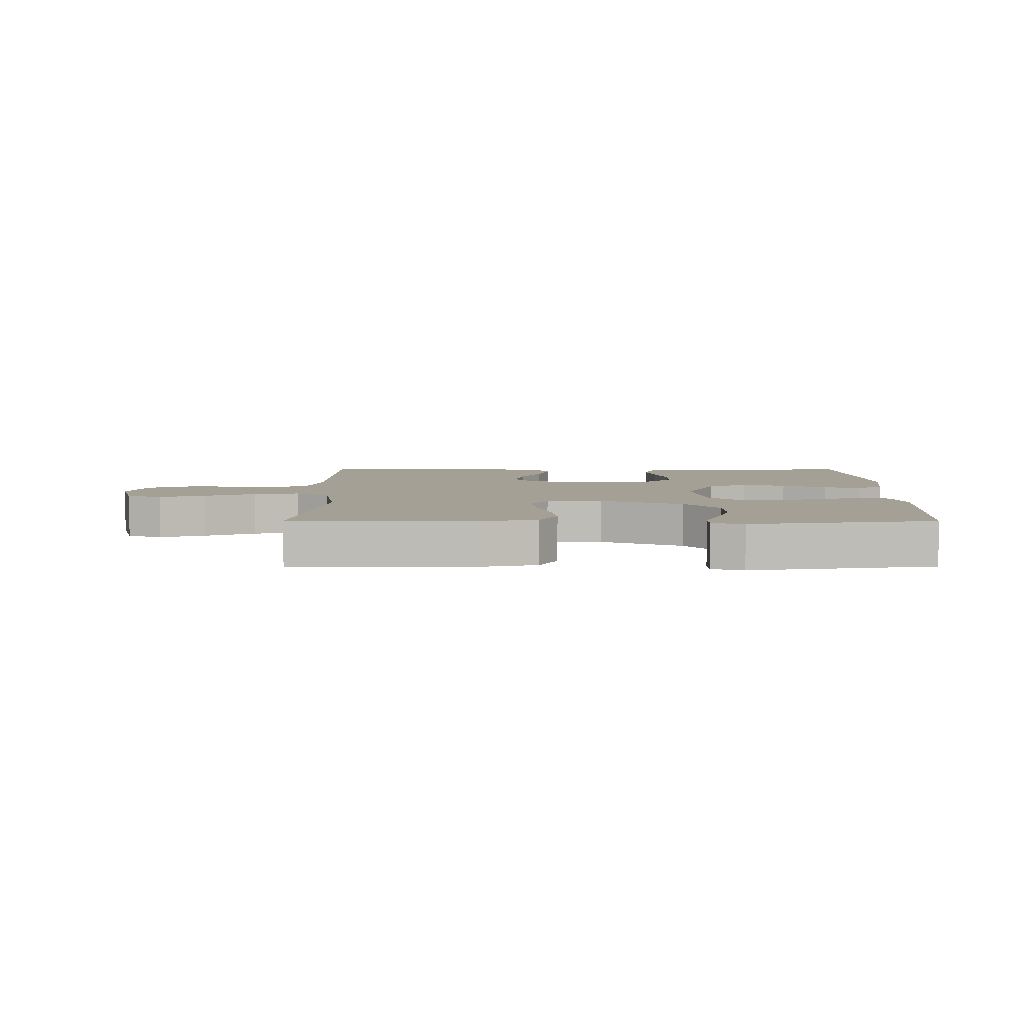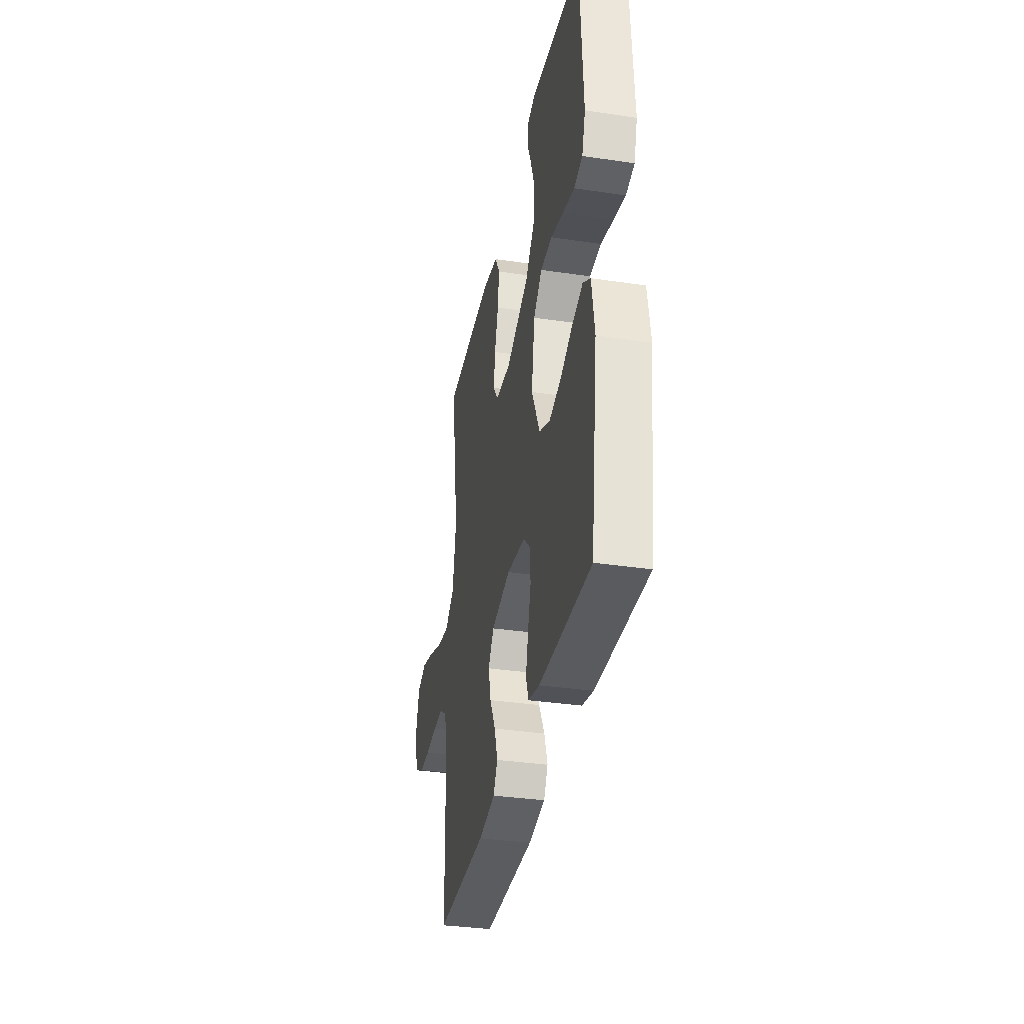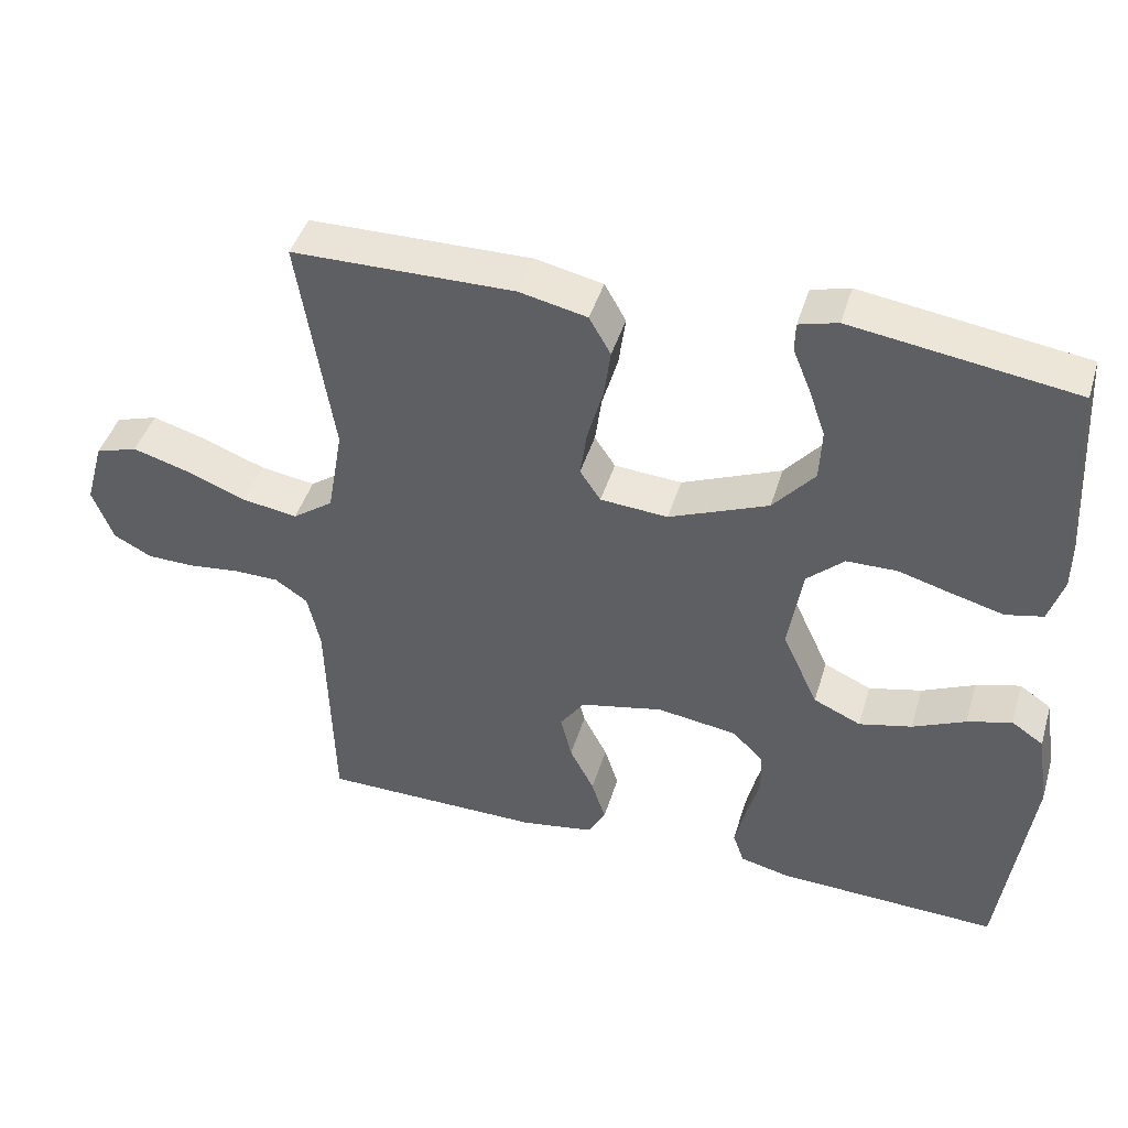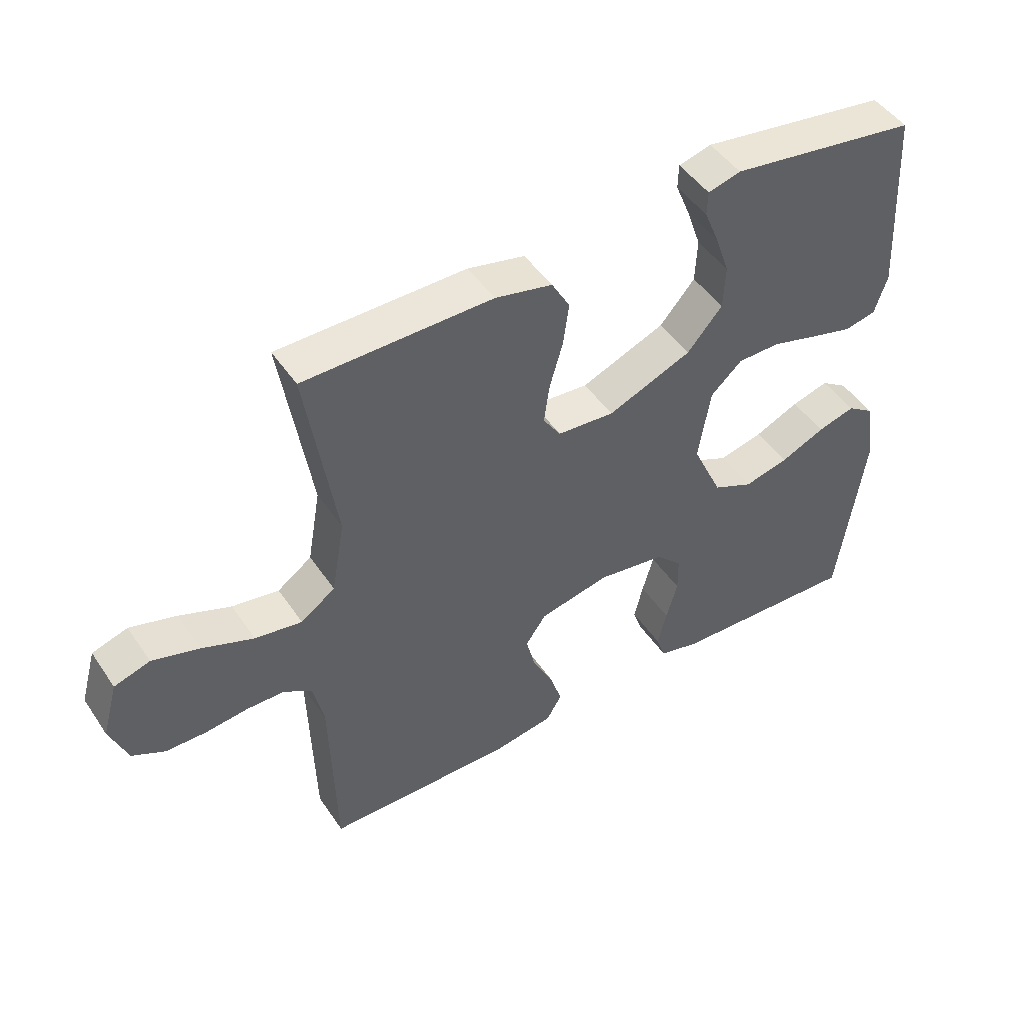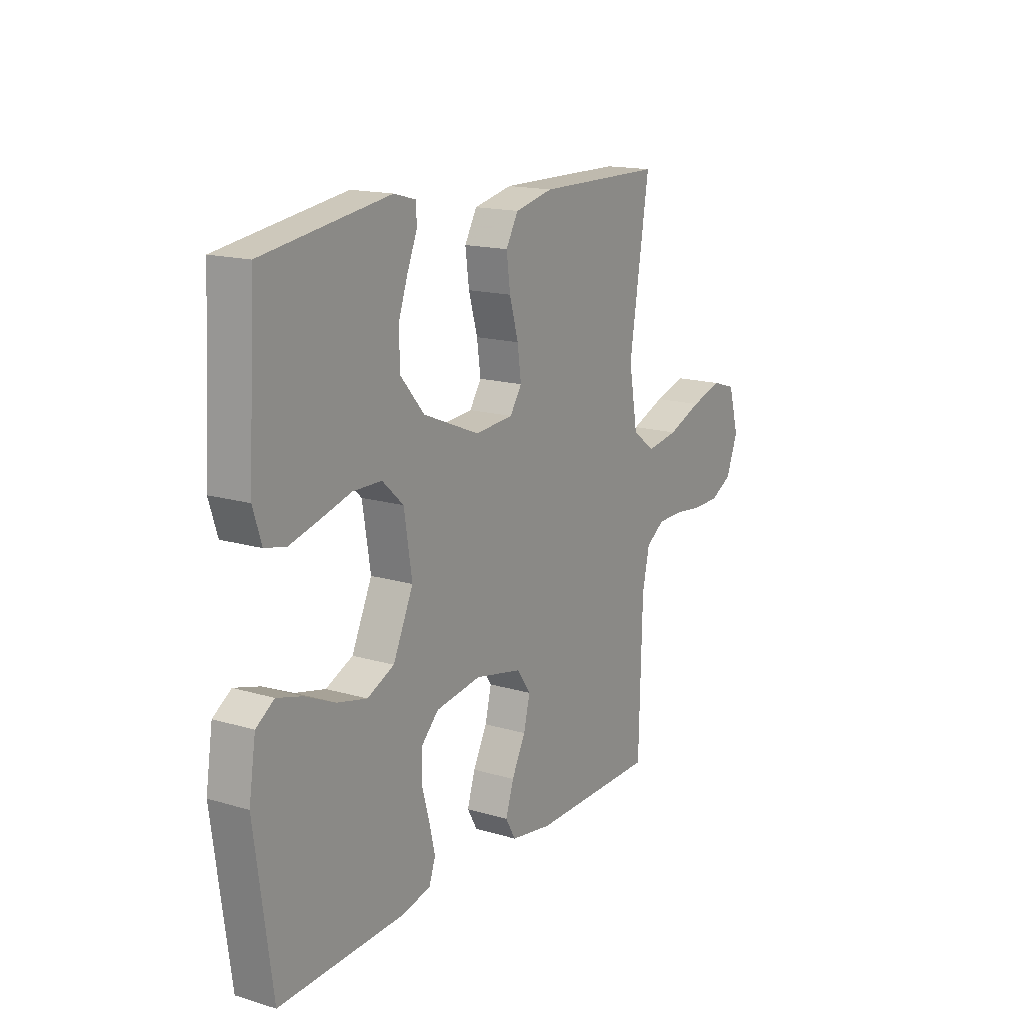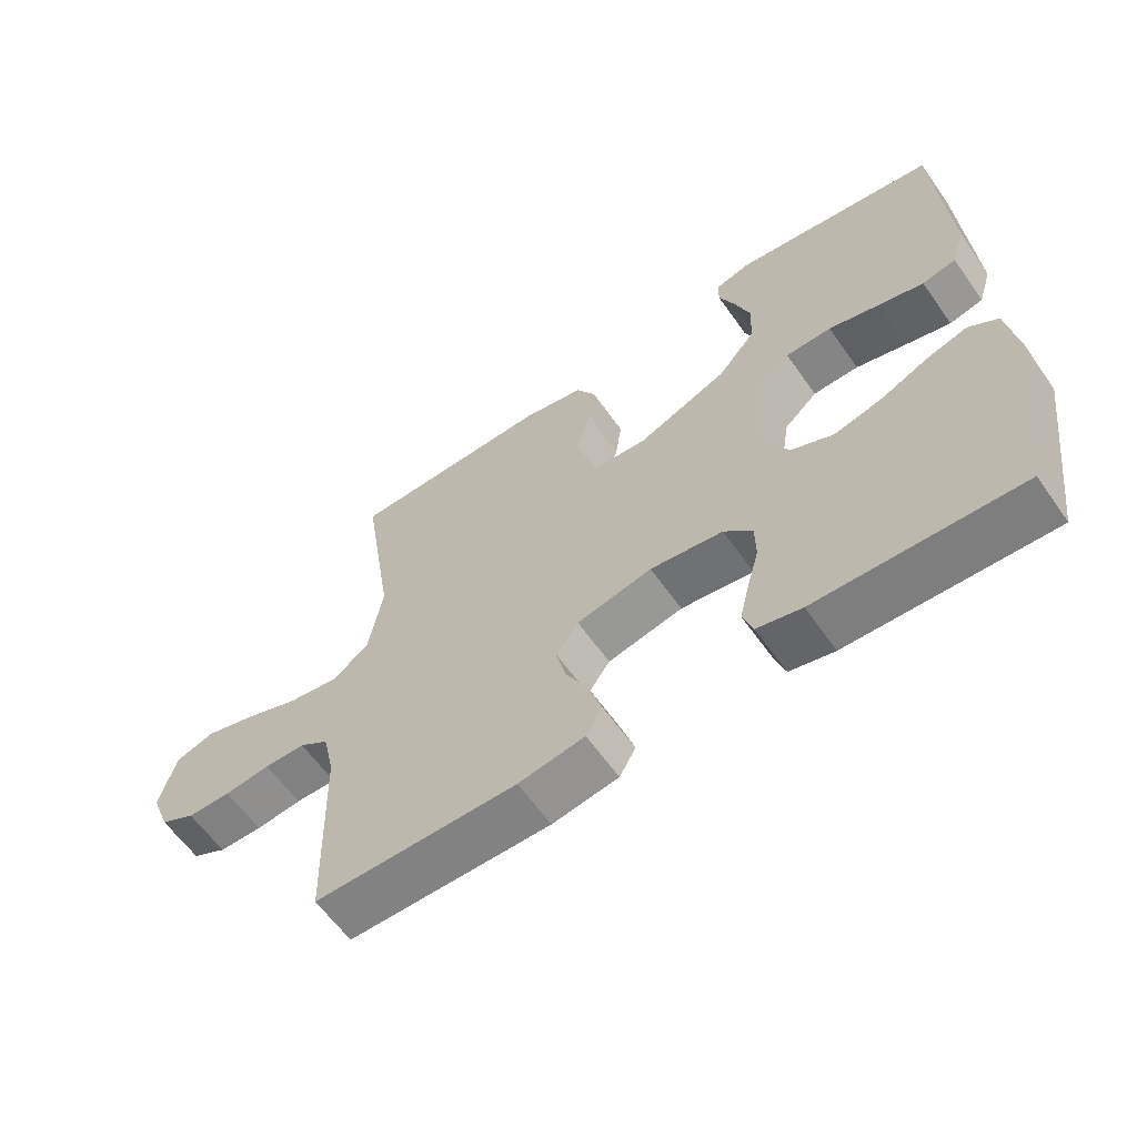
<metadata>
{"format":"obj","ext":"obj","renderer":"f3d","projection":"perspective","resolution":1024,"background":"white","views":[{"elev":5.8,"azim":0.0,"up":"+Y"},{"elev":-34.9,"azim":78.8,"up":"+Z"},{"elev":43.9,"azim":16.5,"up":"+Z"},{"elev":47.5,"azim":-32.4,"up":"+Z"},{"elev":16.0,"azim":121.7,"up":"+Z"},{"elev":-61.1,"azim":35.1,"up":"+Z"}]}
</metadata>
<code>
v -0.5 0.07 -0.5
v -0.508 0.07 -0.2
v -0.525 0.07 -0.123
v -0.569 0.07 -0.093
v -0.63 0.07 -0.092
v -0.698 0.07 -0.1
v -0.763 0.07 -0.099
v -0.815 0.07 -0.072
v -0.843 0.07 0
v -0.818 0.07 0.089
v -0.761 0.07 0.107
v -0.686 0.07 0.085
v -0.604 0.07 0.053
v -0.529 0.07 0.041
v -0.474 0.07 0.08
v -0.453 0.07 0.2
v -0.5 0.07 0.5
v -0.2 0.07 0.503
v -0.109 0.07 0.483
v -0.08 0.07 0.432
v -0.089 0.07 0.365
v -0.11 0.07 0.292
v -0.119 0.07 0.228
v -0.091 0.07 0.186
v 0 0.07 0.179
v 0.134 0.07 0.234
v 0.19 0.07 0.299
v 0.193 0.07 0.369
v 0.17 0.07 0.435
v 0.147 0.07 0.491
v 0.148 0.07 0.53
v 0.2 0.07 0.544
v 0.5 0.07 0.5
v 0.517 0.07 0.2
v 0.497 0.07 0.137
v 0.447 0.07 0.126
v 0.379 0.07 0.144
v 0.305 0.07 0.165
v 0.237 0.07 0.164
v 0.187 0.07 0.118
v 0.168 0.07 0
v 0.216 0.07 -0.104
v 0.28 0.07 -0.133
v 0.351 0.07 -0.116
v 0.422 0.07 -0.084
v 0.482 0.07 -0.067
v 0.525 0.07 -0.096
v 0.541 0.07 -0.2
v 0.5 0.07 -0.5
v 0.2 0.07 -0.488
v 0.134 0.07 -0.472
v 0.119 0.07 -0.429
v 0.133 0.07 -0.37
v 0.151 0.07 -0.306
v 0.15 0.07 -0.248
v 0.108 0.07 -0.206
v 0 0.07 -0.19
v -0.112 0.07 -0.214
v -0.145 0.07 -0.261
v -0.13 0.07 -0.322
v -0.097 0.07 -0.386
v -0.078 0.07 -0.445
v -0.102 0.07 -0.487
v -0.2 0.07 -0.503
v -0.5 0 -0.5
v -0.508 0 -0.2
v -0.525 0 -0.123
v -0.569 0 -0.093
v -0.63 0 -0.092
v -0.698 0 -0.1
v -0.763 0 -0.099
v -0.815 0 -0.072
v -0.843 0 0
v -0.818 0 0.089
v -0.761 0 0.107
v -0.686 0 0.085
v -0.604 0 0.053
v -0.529 0 0.041
v -0.474 0 0.08
v -0.453 0 0.2
v -0.5 0 0.5
v -0.2 0 0.503
v -0.109 0 0.483
v -0.08 0 0.432
v -0.089 0 0.365
v -0.11 0 0.292
v -0.119 0 0.228
v -0.091 0 0.186
v 0 0 0.179
v 0.134 0 0.234
v 0.19 0 0.299
v 0.193 0 0.369
v 0.17 0 0.435
v 0.147 0 0.491
v 0.148 0 0.53
v 0.2 0 0.544
v 0.5 0 0.5
v 0.517 0 0.2
v 0.497 0 0.137
v 0.447 0 0.126
v 0.379 0 0.144
v 0.305 0 0.165
v 0.237 0 0.164
v 0.187 0 0.118
v 0.168 0 0
v 0.216 0 -0.104
v 0.28 0 -0.133
v 0.351 0 -0.116
v 0.422 0 -0.084
v 0.482 0 -0.067
v 0.525 0 -0.096
v 0.541 0 -0.2
v 0.5 0 -0.5
v 0.2 0 -0.488
v 0.134 0 -0.472
v 0.119 0 -0.429
v 0.133 0 -0.37
v 0.151 0 -0.306
v 0.15 0 -0.248
v 0.108 0 -0.206
v 0 0 -0.19
v -0.112 0 -0.214
v -0.145 0 -0.261
v -0.13 0 -0.322
v -0.097 0 -0.386
v -0.078 0 -0.445
v -0.102 0 -0.487
v -0.2 0 -0.503
f 64 1 2
f 63 64 2
f 62 63 2
f 61 62 2
f 60 61 2
f 59 60 2 3
f 58 59 3 4
f 57 58 4
f 56 57 4
f 52 53 54
f 51 52 54
f 50 51 54
f 49 50 54
f 48 49 54
f 47 48 54
f 46 47 54
f 45 46 54
f 44 45 54
f 43 44 54 55
f 42 43 55 56
f 36 37 38
f 35 36 38
f 34 35 38
f 33 34 38
f 32 33 38
f 31 32 38
f 30 31 38
f 29 30 38
f 28 29 38
f 27 28 38 39
f 26 27 39 40
f 20 21 22
f 19 20 22
f 18 19 22
f 17 18 22
f 16 17 22
f 15 16 22 23
f 14 15 23 24
f 11 12 13
f 10 11 13
f 9 10 13
f 8 9 13
f 7 8 13
f 6 7 13
f 5 6 13
f 4 5 13 14
f 14 24 25
f 4 14 25
f 56 4 25
f 42 56 25
f 41 42 25
f 25 26 40 41
f 66 65 128
f 66 128 127
f 66 127 126
f 66 126 125
f 66 125 124
f 67 66 124 123
f 68 67 123 122
f 68 122 121
f 68 121 120
f 118 117 116
f 118 116 115
f 118 115 114
f 118 114 113
f 118 113 112
f 118 112 111
f 118 111 110
f 118 110 109
f 118 109 108
f 119 118 108 107
f 120 119 107 106
f 102 101 100
f 102 100 99
f 102 99 98
f 102 98 97
f 102 97 96
f 102 96 95
f 102 95 94
f 102 94 93
f 102 93 92
f 103 102 92 91
f 104 103 91 90
f 86 85 84
f 86 84 83
f 86 83 82
f 86 82 81
f 86 81 80
f 87 86 80 79
f 88 87 79 78
f 77 76 75
f 77 75 74
f 77 74 73
f 77 73 72
f 77 72 71
f 77 71 70
f 77 70 69
f 78 77 69 68
f 89 88 78
f 89 78 68
f 89 68 120
f 89 120 106
f 89 106 105
f 105 104 90 89
f 1 65 66 2
f 2 66 67 3
f 3 67 68 4
f 4 68 69 5
f 5 69 70 6
f 6 70 71 7
f 7 71 72 8
f 8 72 73 9
f 9 73 74 10
f 10 74 75 11
f 11 75 76 12
f 12 76 77 13
f 13 77 78 14
f 14 78 79 15
f 15 79 80 16
f 16 80 81 17
f 17 81 82 18
f 18 82 83 19
f 19 83 84 20
f 20 84 85 21
f 21 85 86 22
f 22 86 87 23
f 23 87 88 24
f 24 88 89 25
f 25 89 90 26
f 26 90 91 27
f 27 91 92 28
f 28 92 93 29
f 29 93 94 30
f 30 94 95 31
f 31 95 96 32
f 32 96 97 33
f 33 97 98 34
f 34 98 99 35
f 35 99 100 36
f 36 100 101 37
f 37 101 102 38
f 38 102 103 39
f 39 103 104 40
f 40 104 105 41
f 41 105 106 42
f 42 106 107 43
f 43 107 108 44
f 44 108 109 45
f 45 109 110 46
f 46 110 111 47
f 47 111 112 48
f 48 112 113 49
f 49 113 114 50
f 50 114 115 51
f 51 115 116 52
f 52 116 117 53
f 53 117 118 54
f 54 118 119 55
f 55 119 120 56
f 56 120 121 57
f 57 121 122 58
f 58 122 123 59
f 59 123 124 60
f 60 124 125 61
f 61 125 126 62
f 62 126 127 63
f 63 127 128 64
f 64 128 65 1

</code>
